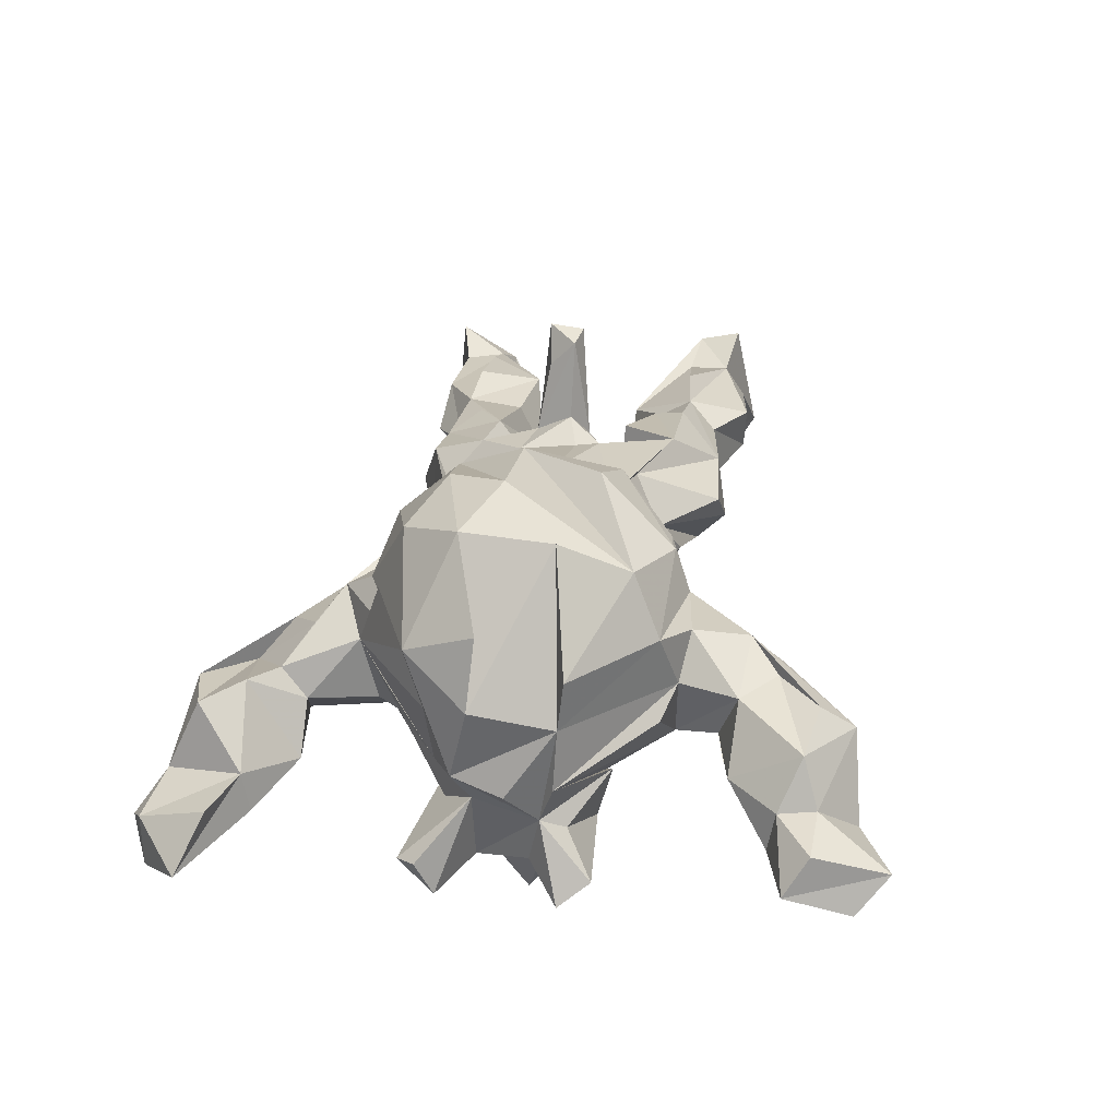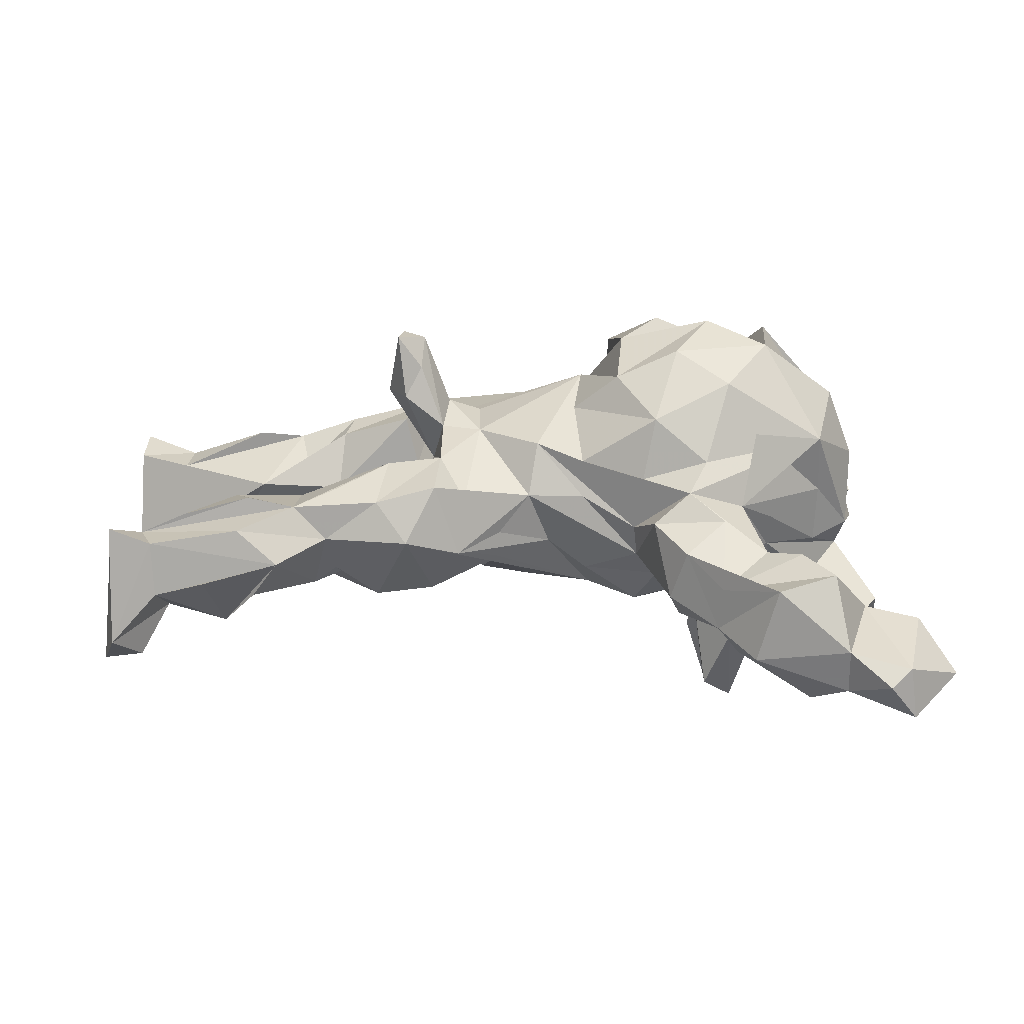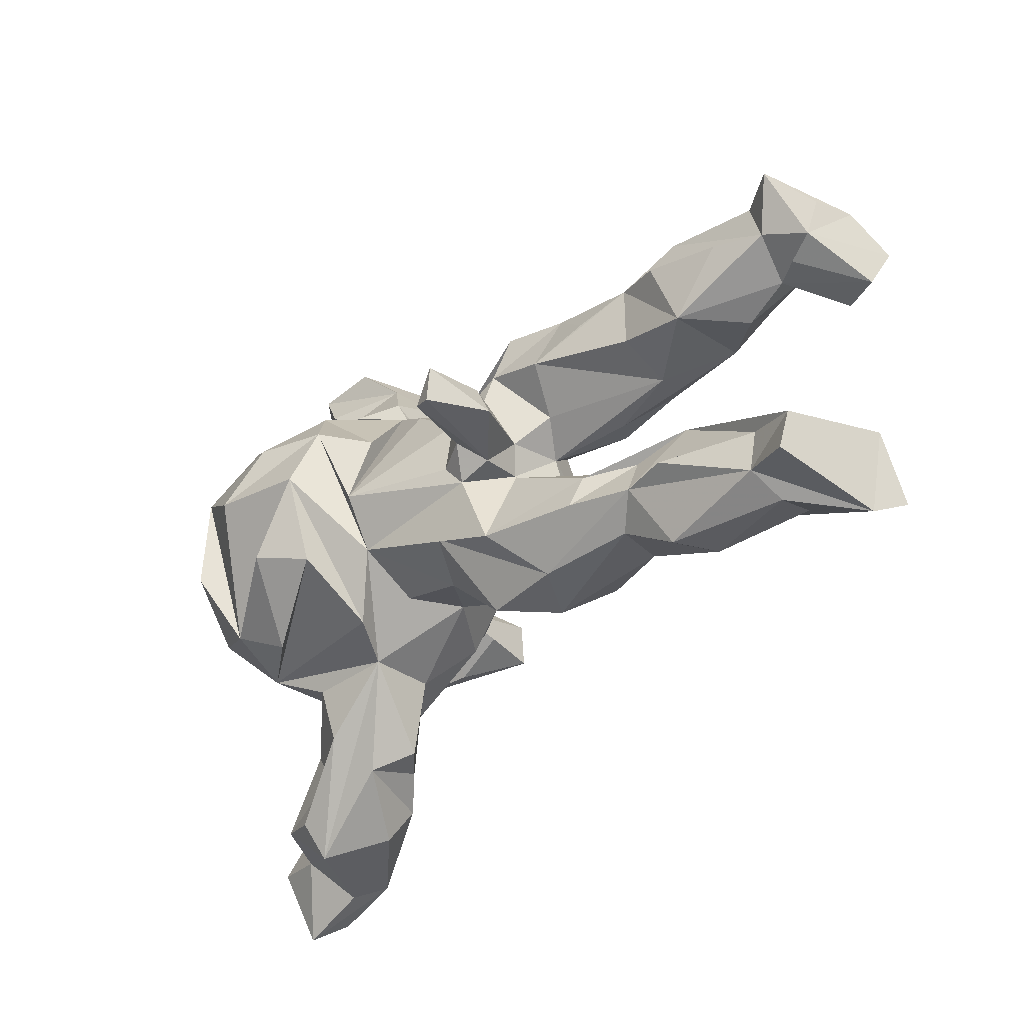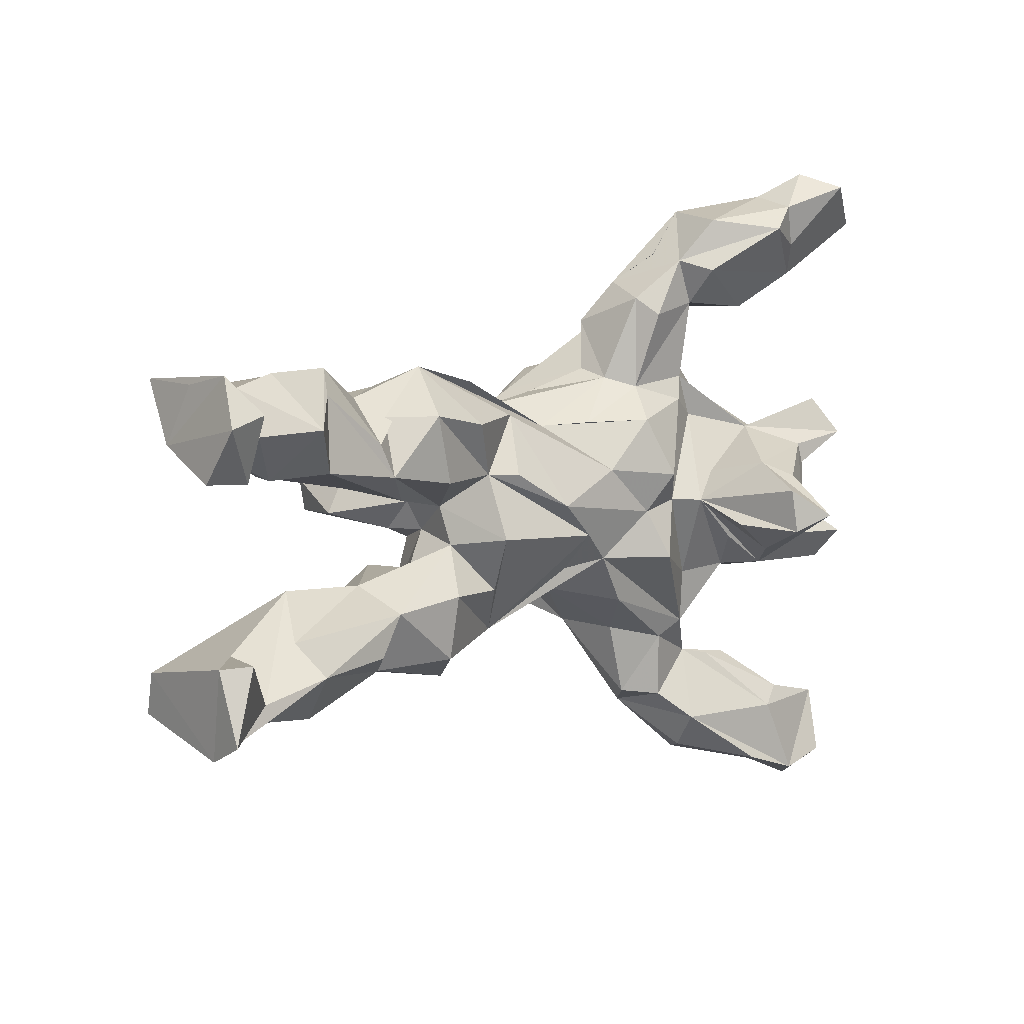
<metadata>
{"format":"obj","ext":"obj","renderer":"f3d","projection":"perspective","resolution":1024,"background":"white","views":[{"elev":33.8,"azim":-82.3,"up":"+Z"},{"elev":17.5,"azim":179.2,"up":"+Z"},{"elev":-31.7,"azim":50.2,"up":"+Y"},{"elev":9.4,"azim":137.7,"up":"+Y"}]}
</metadata>
<code>
v -0.551 0.5561 -0.1939
v -0.5401 0.5594 -0.1077
v -0.4442 0.5218 -0.161
v -0.5053 0.5797 -0.1333
v -0.4422 0.5385 -0.08717
v -0.4215 0.4872 0.02882
v -0.3889 0.4846 -0.1874
v -0.5702 0.4448 -0.0615
v -0.4629 0.4523 -0.1524
v -0.2932 0.5003 -0.1139
v -0.3262 0.5116 0.009247
v -0.6301 0.4862 -0.1443
v -0.3747 0.4217 0.04347
v -0.2372 0.4286 -0.08465
v -0.4906 0.3983 -0.1198
v -0.2731 0.412 -0.1326
v -0.243 0.4377 -0.01347
v -0.4859 0.4103 -0.05276
v -0.1862 0.3876 0.03288
v -0.3221 0.3798 0.03337
v -0.3977 0.3387 -0.08407
v -0.2542 0.3381 0.07487
v -0.161 0.3634 -0.05134
v -0.3366 0.3378 -0.01286
v -0.2686 0.3521 -0.08181
v 0.8048 0.2992 -0.155
v -0.2948 0.2326 -0.03061
v 0.7632 0.2404 -0.1969
v -0.1795 0.335 -0.09068
v 0.5847 0.2688 0.03934
v 0.8026 0.279 0.04691
v 0.7308 0.2692 -0.07791
v 0.6457 0.2841 -0.05308
v -0.1357 0.3177 0.06444
v 0.517 0.2811 -0.01909
v 0.8075 0.2789 -0.06837
v 0.6177 0.201 -0.1484
v 0.2921 0.266 0.01337
v 0.5619 0.2464 -0.08636
v -0.197 0.298 0.1129
v 0.8215 0.1836 -0.02434
v 0.7185 0.1962 -0.1197
v 0.7363 0.2624 0.01447
v -0.2296 0.2488 0.1538
v 0.2483 0.1742 -0.09825
v 0.3441 0.23 0.07771
v 0.4595 0.1589 -0.09239
v 0.759 0.1981 0.01506
v 0.4347 0.2243 0.008947
v 0.1904 0.2058 0.07608
v -0.1129 0.222 -0.02115
v -0.107 0.2351 0.03206
v -0.2925 0.259 0.0769
v 0.2012 0.2362 -0.01477
v -0.1424 0.2191 0.2225
v -0.122 0.231 0.1185
v 0.2422 0.2353 0.1059
v 0.8311 0.2254 -0.2102
v -0.1505 0.2066 -0.06278
v 0.7752 0.1351 -0.1681
v 0.4092 0.1817 0.09165
v -0.2583 0.2182 -0.06803
v -0.01877 0.1964 0.07678
v 0.129 0.1969 0.01146
v 0.4898 0.216 0.06568
v -0.3176 0.2194 0.1956
v 0.6844 0.2021 0.04892
v -0.3486 0.2098 0.04294
v 0.7742 0.1607 -0.03606
v 0.4189 0.1964 -0.05212
v 0.6002 0.1047 0.05438
v 0.3452 0.1965 -0.1017
v 0.0762 0.1798 0.07441
v 0.569 0.2073 0.08067
v 0.1312 0.1768 -0.03913
v -0.2392 0.179 -0.08504
v -0.01786 0.1914 0.1401
v -0.2816 0.1469 -0.06894
v 0.7296 0.1545 -0.05815
v 0.5736 0.1245 -0.1054
v 0.04013 0.1474 -0.01918
v -0.4403 0.1179 -0.02722
v 0.8373 0.1384 -0.1505
v -0.2711 0.1865 0.2778
v 0.2322 0.1493 0.1353
v 0.6569 0.1161 -0.05783
v 0.06057 0.1454 0.1599
v -0.4383 0.1607 0.1704
v -0.5292 0.164 -0.155
v 0.3252 0.1347 0.1214
v -0.4437 0.1316 0.07007
v -0.3465 0.1889 -0.01316
v -0.006046 0.105 0.215
v -0.02601 0.1524 -0.06858
v -0.4376 0.1048 -0.1006
v -0.1152 0.1553 -0.1268
v -0.5041 0.08267 -0.006863
v -0.03367 0.07285 -0.1223
v 0.4346 0.1033 -0.09549
v -0.3787 0.1214 -0.1219
v -0.4616 0.08664 -0.1805
v -0.559 0.1024 -0.1935
v 0.4813 0.08221 -0.02392
v -0.5578 0.1325 -0.1393
v 0.3704 0.05165 -0.03438
v 0.1999 0.08098 -0.05966
v 0.3143 0.08119 -0.09364
v 0.1583 0.08016 -0.09043
v 0.2472 0.02177 0.1008
v -0.3015 0.07287 -0.2337
v -0.2776 0.04876 -0.1309
v -0.1845 0.1296 0.3232
v 0.4832 0.1228 0.05864
v -0.08014 0.1332 0.2778
v -0.3355 0.05029 -0.2773
v 0.229 0.05318 0.1684
v 0.29 0.07156 0.05867
v -0.4912 0.05327 -0.05509
v -0.2602 0.03751 -0.3406
v 0.2957 0.05137 0.2217
v 0.3079 0.04125 0.3293
v 0.2492 0.02369 0.01101
v -0.02281 -0.01106 0.247
v -0.4712 0.04636 0.2268
v 0.2672 0.03644 0.2732
v 0.1626 0.07393 0.1664
v -0.4679 0.05203 -0.1845
v -0.1565 0.05646 -0.1546
v -0.3491 -0.03112 -0.2917
v -0.09357 0.02808 0.3234
v 0.327 -0.005792 0.2217
v 0.0204 -0.03687 -0.1212
v -0.3129 -0.006834 -0.383
v -0.4957 -0.03387 -0.1611
v 0.07672 0.02089 -0.1252
v -0.1913 0.003526 -0.1173
v -0.5272 -0.000918 -0.02199
v 0.2618 -0.005502 0.3191
v -0.3451 0.08994 0.3248
v 0.2178 -0.004679 0.2019
v 0.2988 -0.01534 0.3281
v 0.2004 -0.02607 -0.1061
v 0.2288 -0.02756 0.08449
v 0.2451 -0.03345 0.1571
v -0.2468 0.03449 0.3568
v -0.232 -0.03106 -0.2482
v 0.1619 -0.01974 0.1805
v 0.2473 -0.04052 -0.01515
v -0.5109 0.05495 0.1176
v -0.3597 -0.05797 0.3254
v -0.1159 -0.008743 -0.1278
v -0.2646 -0.03501 -0.35
v -0.2349 0.001838 -0.1473
v -0.5031 -0.05155 -0.07797
v -0.3091 -0.08494 -0.2382
v -0.07924 -0.1252 0.288
v -0.03315 -0.08634 -0.1023
v 0.5716 -0.08182 0.01856
v -0.4528 -0.0779 -0.1965
v 0.2799 -0.08596 0.05717
v 0.1921 -0.0559 0.1689
v 0.301 -0.08968 0.1428
v -0.517 -0.07375 -0.008986
v 0.1181 -0.1286 0.1593
v -0.499 -0.07794 0.09055
v 0.4297 -0.09004 0.0091
v -0.5626 -0.08507 -0.1963
v -0.2984 -0.07057 -0.1582
v 0.489 -0.1182 0.04783
v -0.3639 -0.1242 -0.1735
v -0.1664 -0.1012 0.3336
v 0.822 -0.1431 -0.1501
v 0.6274 -0.1435 -0.07881
v -0.02442 -0.09998 0.2017
v 0.02738 -0.1011 -0.06827
v 0.4149 -0.1268 -0.08401
v -0.4854 -0.09161 -0.1019
v -0.1459 -0.09026 -0.1562
v 0.2863 -0.1156 -0.0814
v -0.351 -0.1365 -0.0914
v -0.532 -0.1342 -0.1668
v 0.2419 -0.1784 0.1578
v 0.4186 -0.1316 0.1026
v 0.7805 -0.1387 -0.1812
v 0.7345 -0.1512 -0.04242
v 0.1816 -0.1218 -0.05391
v -0.4934 -0.0869 0.1734
v -0.3938 -0.1505 -0.05451
v 0.1468 -0.2037 0.001303
v -0.001992 -0.152 0.009055
v 0.07174 -0.171 0.08908
v 0.8137 -0.1838 0.04703
v 0.7101 -0.224 -0.1121
v 0.5886 -0.2012 -0.1101
v -0.08701 -0.1715 -0.08789
v -0.2553 -0.1413 -0.0844
v 0.7291 -0.1711 0.02965
v -0.07725 -0.2065 0.1673
v -0.3199 -0.1689 0.2589
v -0.03293 -0.1552 0.1019
v 0.5817 -0.1793 0.09316
v 0.504 -0.1868 0.08416
v 0.403 -0.1814 0.1183
v 0.3 -0.2214 -0.07516
v -0.3669 -0.2179 0.02102
v 0.4605 -0.1917 -0.09407
v -0.3465 -0.2129 0.158
v -0.2614 -0.2344 -0.07406
v -0.2157 -0.2216 0.2372
v -0.3122 -0.2398 0.05634
v 0.4287 -0.2272 -0.03963
v 0.3097 -0.253 0.08453
v 0.553 -0.2887 0.04024
v 0.179 -0.2635 0.08275
v 0.2539 -0.2718 0.004862
v 0.7212 -0.2382 0.0359
v 0.5732 -0.2838 -0.04035
v -0.258 -0.2541 0.12
v 0.4601 -0.2346 0.05288
v 0.8098 -0.2536 0.06586
v -0.1374 -0.2404 -0.0154
v 0.716 -0.2557 -0.09319
v 0.8242 -0.256 -0.1969
v 0.7285 -0.2719 -0.02059
v 0.8167 -0.2929 -0.1236
v -0.215 -0.2604 -0.06485
v -0.1244 -0.2402 0.09789
v -0.3089 -0.3043 -0.03653
v -0.3431 -0.3341 0.05881
v -0.3554 -0.3154 -0.05344
v -0.1668 -0.364 -0.01728
v -0.221 -0.3712 -0.05919
v -0.2117 -0.3973 0.03897
v -0.2719 -0.4182 -0.0964
v -0.2391 -0.3454 0.1043
v -0.4258 -0.3265 -0.0297
v -0.4919 -0.404 -0.03533
v -0.4964 -0.3926 -0.1029
v -0.4485 -0.4385 0.04317
v -0.6015 -0.4198 -0.1015
v -0.2931 -0.3918 0.07195
v -0.4853 -0.4643 -0.02925
v -0.5759 -0.4583 -0.04061
v -0.2811 -0.4795 -0.05278
v -0.4542 -0.4202 -0.125
v -0.3633 -0.4574 0.07118
v -0.5869 -0.5279 -0.1372
v -0.3981 -0.5109 -0.1382
v -0.3543 -0.5138 0.03252
v -0.4362 -0.5287 -0.09257
v -0.5473 -0.5789 -0.08452
v -0.5089 -0.5507 -0.1346
f 157 151 135
f 98 135 151
f 132 157 135
f 178 151 157
f 196 136 178
f 151 178 136
f 208 196 178
f 153 136 196
f 154 137 97
f 165 97 137
f 118 154 97
f 165 137 154
f 157 208 178
f 180 196 208
f 208 157 195
f 190 195 157
f 226 208 195
f 225 222 194
f 217 194 222
f 193 225 194
f 224 222 225
f 118 89 104
f 102 104 89
f 102 118 104
f 100 89 118
f 100 101 102
f 127 102 101
f 89 100 102
f 110 101 100
f 127 118 102
f 151 136 128
f 76 128 136
f 98 151 128
f 96 98 128
f 153 78 136
f 76 136 78
f 100 78 153
f 154 118 127
f 134 154 127
f 159 134 127
f 167 154 134
f 168 170 153
f 155 153 170
f 180 168 153
f 180 170 168
f 159 167 134
f 181 154 167
f 196 180 153
f 188 170 180
f 177 170 188
f 163 188 180
f 181 159 170
f 129 170 159
f 177 181 170
f 167 159 181
f 154 181 177
f 154 177 188
f 223 184 172
f 185 172 184
f 225 223 172
f 193 184 223
f 185 184 193
f 225 193 223
f 245 238 230
f 228 230 238
f 228 245 230
f 240 238 245
f 206 176 194
f 173 194 176
f 211 206 194
f 211 176 206
f 224 217 222
f 211 194 217
f 158 193 194
f 192 225 172
f 163 154 188
f 189 142 186
f 148 186 142
f 179 189 186
f 132 142 189
f 204 176 211
f 166 173 176
f 158 194 173
f 185 193 158
f 175 157 132
f 189 175 132
f 189 157 175
f 106 142 132
f 106 132 135
f 75 135 98
f 122 142 106
f 108 106 135
f 135 75 108
f 106 108 75
f 100 118 95
f 92 95 118
f 92 100 95
f 82 92 118
f 97 82 118
f 68 92 82
f 100 153 111
f 110 111 153
f 110 100 111
f 62 78 100
f 96 128 76
f 62 76 78
f 98 96 81
f 94 81 96
f 38 98 81
f 38 75 98
f 54 38 81
f 172 185 158
f 165 154 163
f 91 82 97
f 51 81 94
f 59 94 96
f 182 203 183
f 169 183 203
f 162 182 183
f 212 203 182
f 183 166 162
f 160 162 166
f 158 166 183
f 202 169 203
f 212 202 203
f 158 169 202
f 202 201 197
f 216 197 201
f 158 202 197
f 216 201 202
f 183 169 158
f 192 158 197
f 182 143 161
f 144 161 143
f 174 182 161
f 160 143 182
f 109 144 143
f 140 161 144
f 122 109 143
f 131 144 109
f 187 150 165
f 149 165 150
f 207 187 165
f 199 150 187
f 109 116 120
f 125 120 116
f 131 109 120
f 85 116 109
f 117 85 109
f 126 116 85
f 124 88 149
f 97 149 88
f 139 124 149
f 139 88 124
f 122 117 109
f 90 85 117
f 117 103 90
f 113 90 103
f 122 103 117
f 46 85 90
f 91 88 66
f 53 66 88
f 53 91 66
f 97 88 91
f 82 91 53
f 68 82 53
f 77 56 55
f 44 55 56
f 93 77 55
f 40 56 77
f 87 52 77
f 40 77 52
f 123 87 77
f 63 52 87
f 51 52 63
f 73 63 87
f 51 63 73
f 126 73 87
f 123 126 87
f 50 73 126
f 126 85 50
f 57 50 85
f 57 73 50
f 61 46 90
f 57 85 46
f 38 57 46
f 65 46 61
f 65 61 90
f 113 65 90
f 71 65 113
f 49 46 65
f 74 65 71
f 103 71 113
f 48 65 74
f 67 74 71
f 48 67 71
f 48 74 67
f 40 53 88
f 44 40 88
f 84 44 88
f 56 40 44
f 84 55 44
f 34 40 52
f 38 46 49
f 30 49 65
f 30 65 48
f 48 41 31
f 36 31 41
f 43 48 31
f 79 41 48
f 119 110 153
f 127 101 129
f 115 129 101
f 159 127 129
f 146 152 153
f 119 153 152
f 155 146 153
f 155 152 146
f 110 115 101
f 133 129 115
f 133 155 170
f 133 170 129
f 152 155 133
f 141 144 131
f 252 251 247
f 240 247 251
f 240 252 247
f 248 251 252
f 133 110 119
f 152 133 119
f 115 110 133
f 171 156 130
f 198 130 156
f 199 171 130
f 209 156 171
f 174 130 198
f 227 174 198
f 114 130 174
f 145 130 114
f 123 114 174
f 141 138 144
f 140 144 138
f 121 138 141
f 150 139 149
f 199 139 150
f 93 114 123
f 161 123 174
f 55 114 93
f 77 93 123
f 138 116 140
f 126 140 116
f 125 116 138
f 121 125 138
f 121 120 125
f 131 120 121
f 141 131 121
f 84 88 139
f 112 145 114
f 199 130 145
f 112 84 139
f 112 114 55
f 84 112 55
f 209 171 199
f 199 145 139
f 112 139 145
f 40 34 22
f 19 22 34
f 20 40 22
f 52 51 34
f 23 34 51
f 34 23 19
f 14 19 23
f 43 32 35
f 33 35 32
f 30 43 35
f 26 32 43
f 31 36 26
f 41 26 36
f 43 31 26
f 20 17 13
f 6 13 17
f 24 20 13
f 22 17 20
f 19 17 22
f 11 17 19
f 18 13 6
f 11 6 17
f 5 6 11
f 218 227 207
f 198 207 227
f 210 218 207
f 235 227 218
f 165 210 207
f 229 218 210
f 229 235 218
f 249 227 235
f 156 207 198
f 209 207 156
f 199 207 209
f 214 212 164
f 182 164 212
f 191 214 164
f 215 212 214
f 174 164 182
f 207 199 187
f 174 227 190
f 221 190 227
f 200 174 190
f 215 214 191
f 174 191 164
f 219 202 212
f 215 219 212
f 213 202 219
f 213 216 202
f 224 216 213
f 216 220 192
f 225 192 220
f 197 216 192
f 225 220 216
f 191 174 200
f 190 191 200
f 148 143 160
f 162 160 182
f 53 40 20
f 24 53 20
f 245 228 234
f 232 234 228
f 252 245 234
f 238 240 237
f 243 237 240
f 236 238 237
f 252 240 245
f 243 240 251
f 244 248 234
f 252 234 248
f 233 244 234
f 250 248 244
f 250 251 248
f 242 243 251
f 242 251 250
f 147 123 161
f 140 147 161
f 126 123 147
f 126 147 140
f 205 210 163
f 165 163 210
f 208 205 163
f 208 210 205
f 180 208 163
f 189 190 157
f 221 195 190
f 191 190 189
f 148 166 176
f 158 173 166
f 158 192 172
f 186 148 179
f 176 179 148
f 122 148 142
f 143 148 122
f 204 179 176
f 166 148 160
f 107 122 106
f 122 107 99
f 72 99 107
f 105 122 99
f 72 107 106
f 105 80 103
f 71 103 80
f 122 105 103
f 99 80 105
f 99 39 80
f 37 80 39
f 47 39 99
f 86 71 80
f 165 149 97
f 37 86 80
f 79 71 86
f 32 37 33
f 35 33 37
f 42 37 32
f 37 39 35
f 47 35 39
f 69 79 83
f 60 83 79
f 41 69 83
f 41 79 69
f 51 94 59
f 76 59 96
f 21 18 15
f 12 15 18
f 16 21 15
f 13 18 21
f 8 12 18
f 9 15 12
f 42 32 26
f 28 42 26
f 62 25 59
f 29 59 25
f 76 62 59
f 24 25 62
f 21 25 24
f 27 24 62
f 21 16 25
f 14 25 16
f 13 21 24
f 58 26 41
f 83 58 41
f 28 26 58
f 60 58 83
f 60 42 28
f 86 37 42
f 14 29 25
f 23 59 29
f 92 27 62
f 53 24 27
f 42 60 79
f 58 60 28
f 86 42 79
f 70 47 99
f 38 47 70
f 72 70 99
f 45 72 106
f 75 45 106
f 38 72 45
f 53 27 92
f 100 92 62
f 38 70 72
f 38 45 75
f 73 81 51
f 81 73 64
f 54 64 73
f 54 81 64
f 57 54 73
f 38 54 57
f 71 79 48
f 68 53 92
f 47 38 49
f 35 49 30
f 47 49 35
f 48 43 30
f 23 51 59
f 14 23 29
f 11 19 14
f 18 6 5
f 2 18 5
f 10 11 14
f 10 5 11
f 246 241 239
f 229 239 241
f 249 246 239
f 235 241 246
f 235 229 241
f 236 239 229
f 7 14 16
f 8 2 12
f 1 12 2
f 18 2 8
f 4 2 5
f 7 16 15
f 4 1 2
f 9 12 1
f 10 14 7
f 9 7 15
f 9 3 7
f 10 7 3
f 1 3 9
f 3 4 5
f 3 5 10
f 249 239 242
f 237 242 239
f 250 249 242
f 235 246 249
f 237 239 236
f 244 233 249
f 227 249 233
f 250 244 249
f 233 232 231
f 226 231 232
f 227 233 231
f 234 232 233
f 228 236 229
f 229 208 228
f 226 228 208
f 210 208 229
f 215 204 211
f 219 215 211
f 191 204 215
f 213 217 224
f 224 225 216
f 231 221 227
f 226 195 221
f 189 204 191
f 189 179 204
f 219 211 217
f 226 221 231
f 213 219 217
f 3 1 4
f 228 226 232
f 238 236 228
f 243 242 237

</code>
